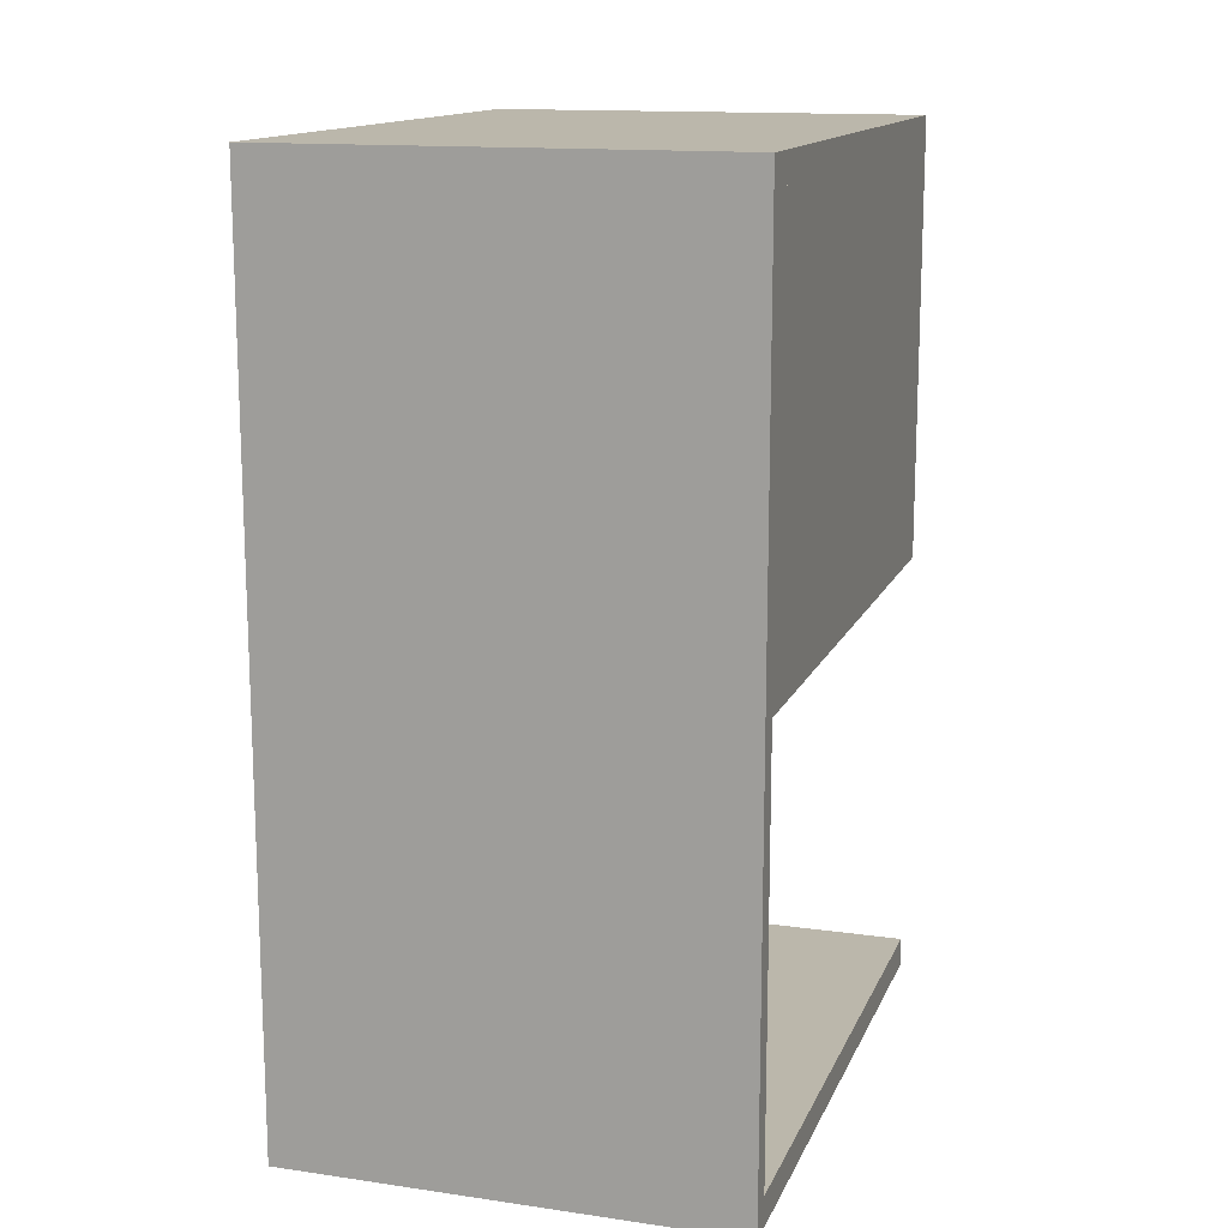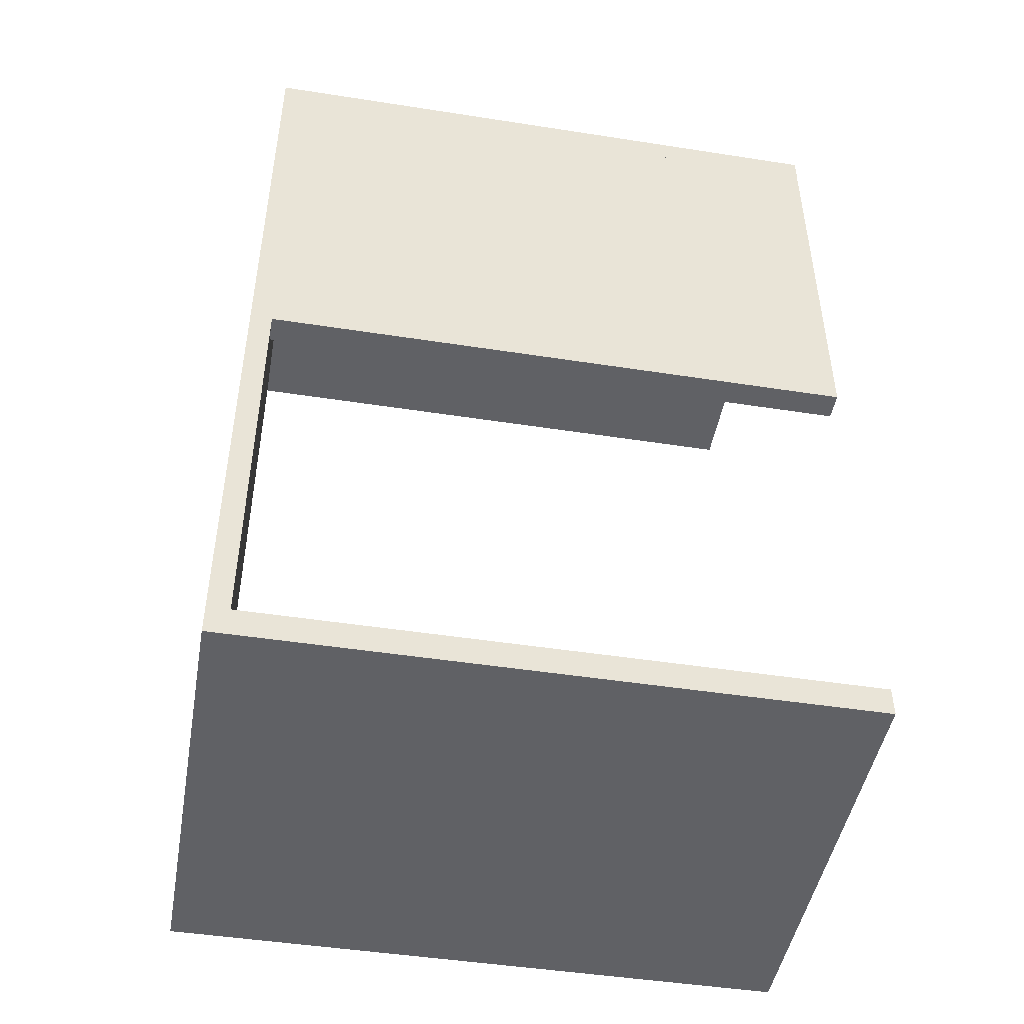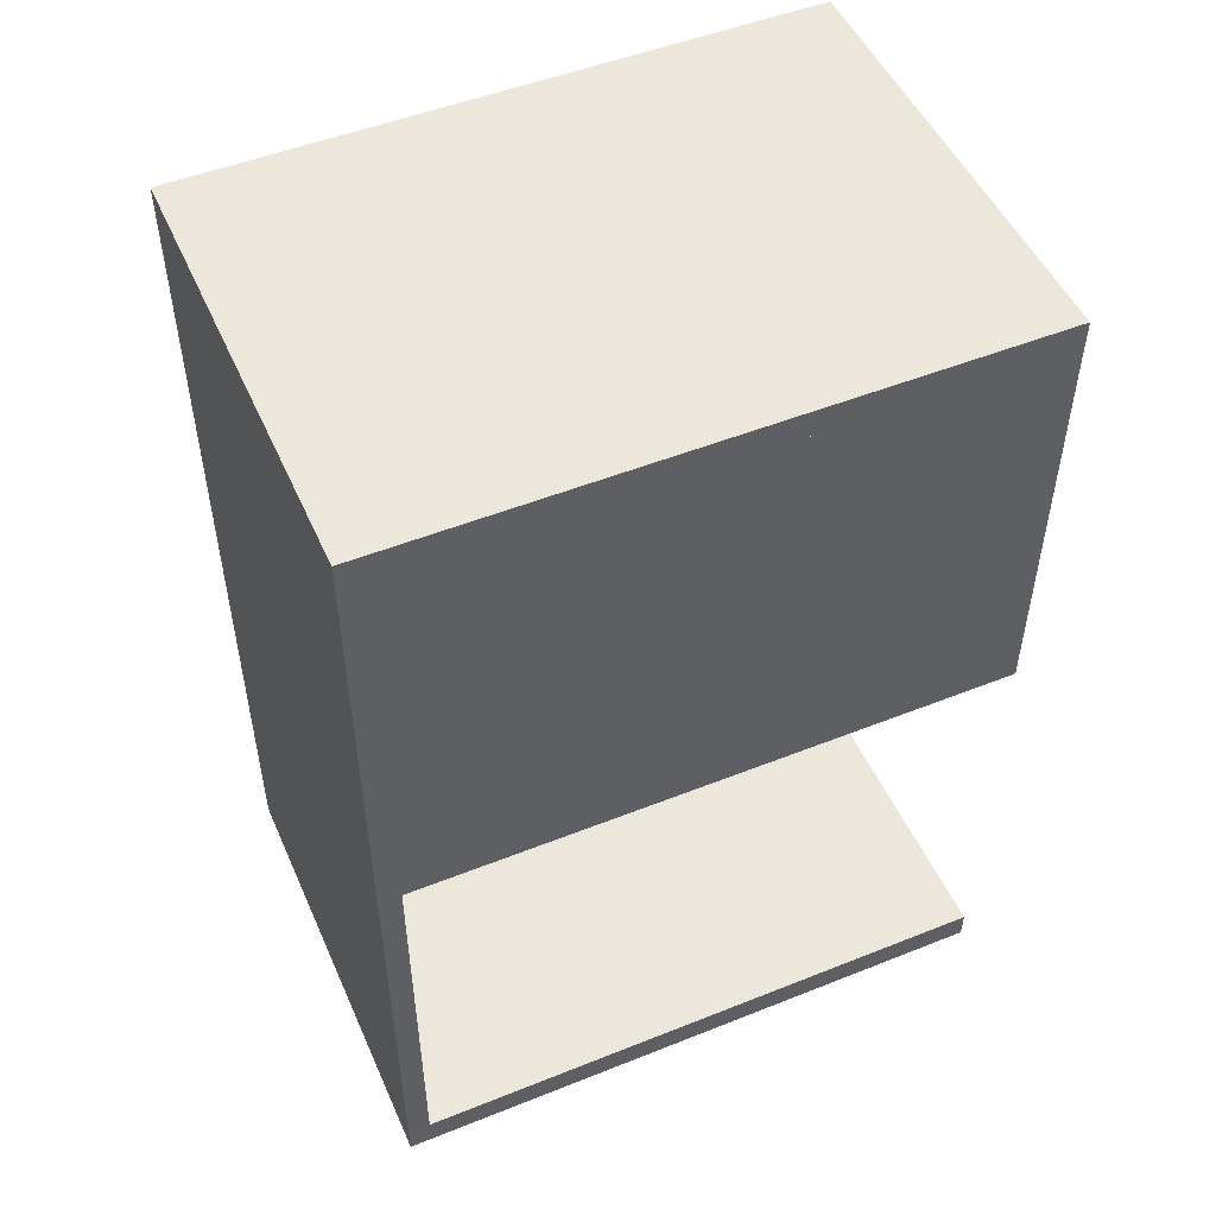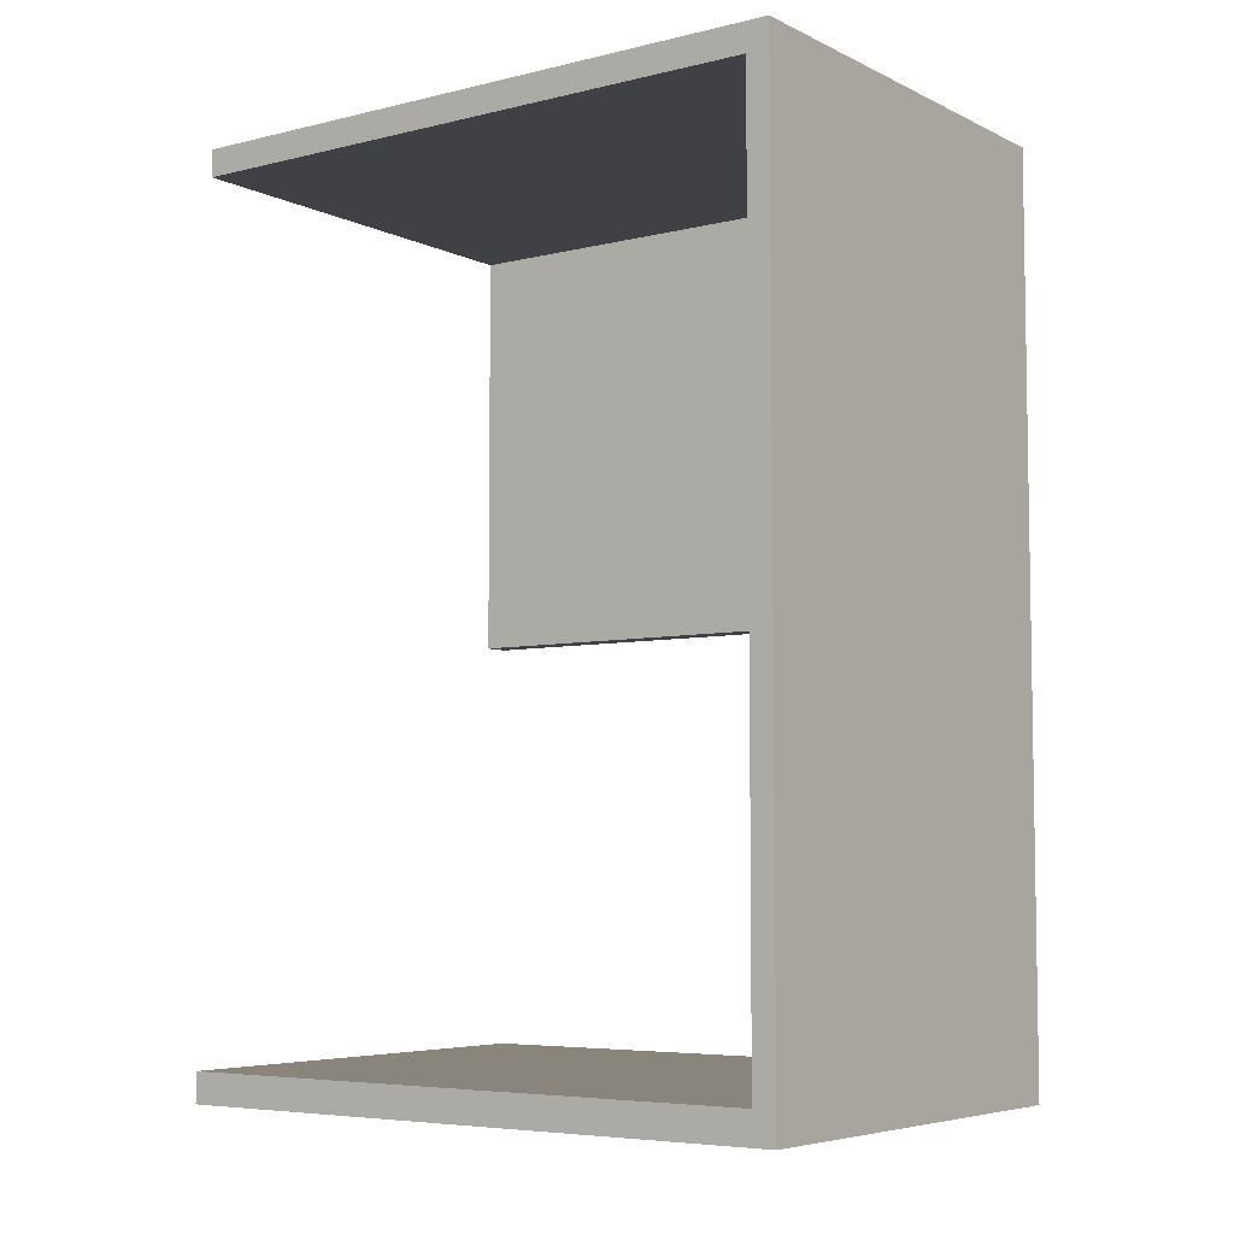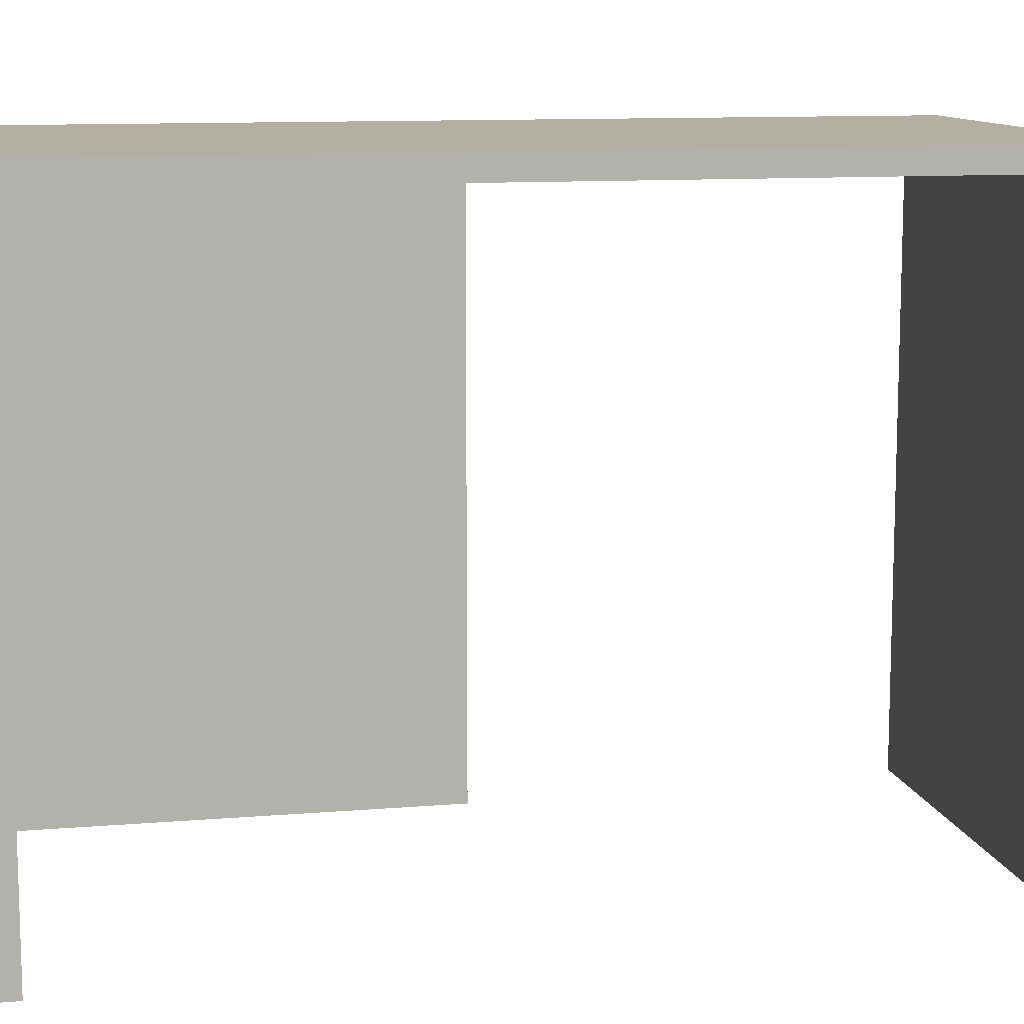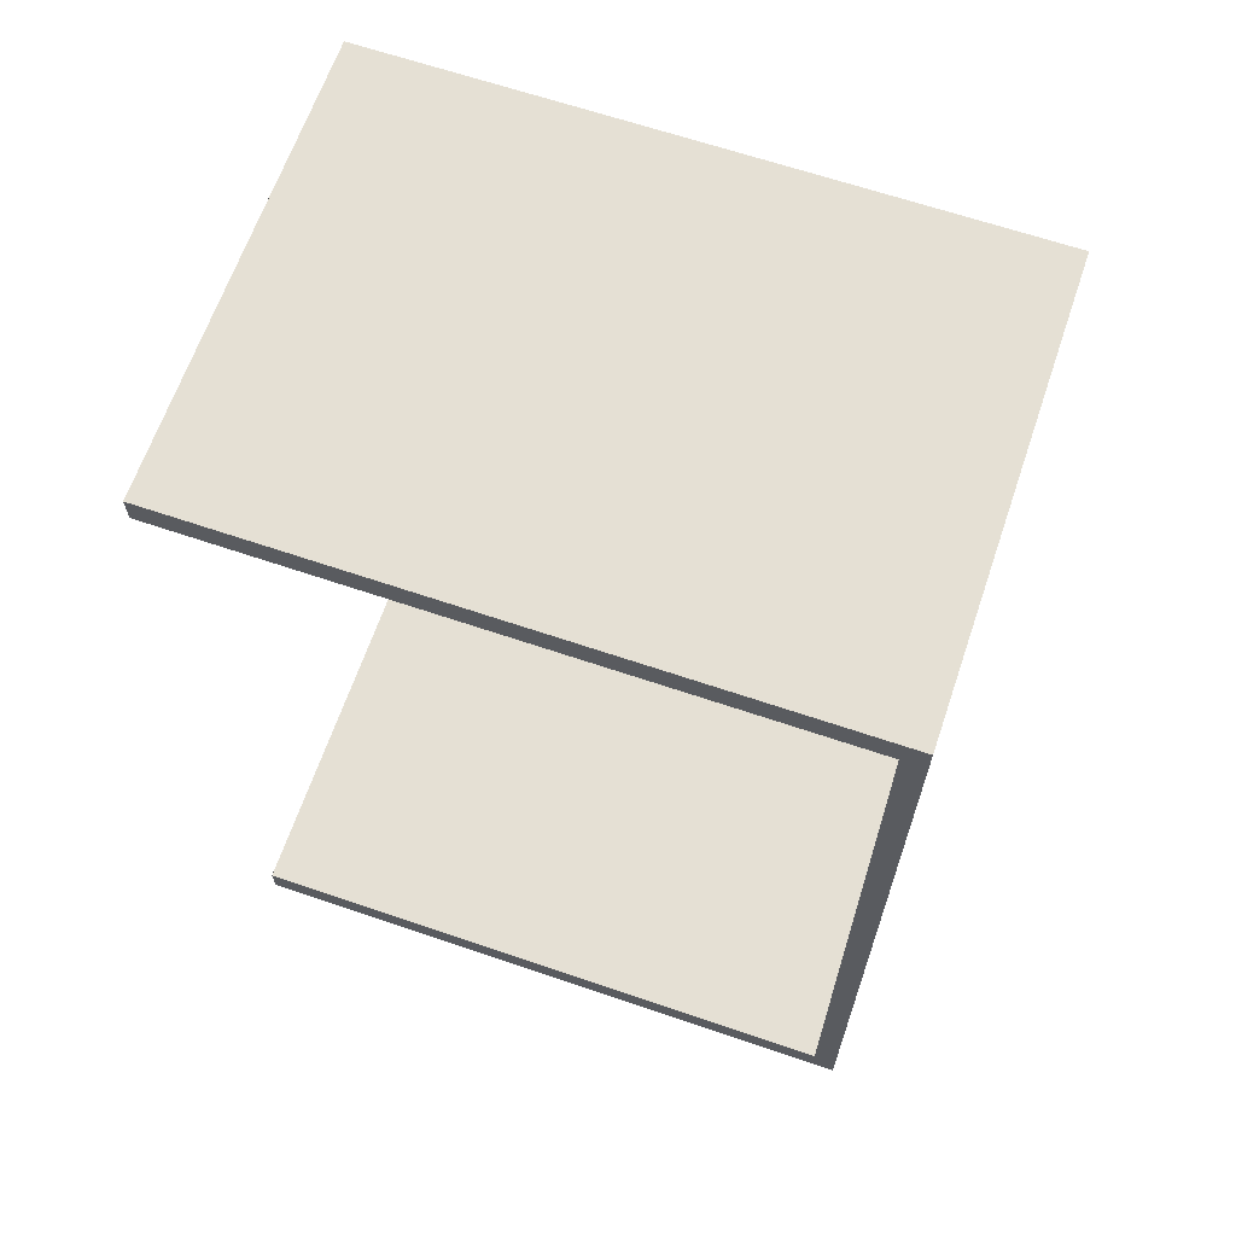
<metadata>
{"format":"obj","ext":"obj","renderer":"f3d","projection":"perspective","resolution":1024,"background":"white","views":[{"elev":14.2,"azim":17.4,"up":"+Y"},{"elev":-47.1,"azim":80.0,"up":"+Y"},{"elev":50.5,"azim":66.4,"up":"+Y"},{"elev":-5.9,"azim":-54.0,"up":"+Y"},{"elev":11.1,"azim":-101.7,"up":"+Z"},{"elev":65.3,"azim":-71.1,"up":"+Y"}]}
</metadata>
<code>
o Corridor1x2LeftLowerEntry
g Mesh
v -2.5 9.698 2.251
v -2.5 10 2.251
v -2.5 10 2.5
v -2.5 9.698 2.5
v 2.5 9.698 2.5
v 2.5 10 2.5
v 2.5 10 2.251
v 2.5 9.698 2.251
v -2.5 0 2.5
v -2.5 0 2.251
v -2.5 0.3341 2.251
v -2.5 0.3341 2.5
v 2.5 0.3341 2.251
v 2.5 0 2.251
v 2.5 0 2.5
v 2.5 0.3341 2.5
v 2.5 9.698 -4.503
v 2.5 10 -4.503
v -2.5 10 -4.503
v -2.5 9.698 -4.503
v 2.5 0 -4.503
v 2.5 0.3341 -4.503
v -2.5 0.3341 -4.503
v -2.5 0 -4.503
v -2.5 5.016 2.251
v -2.5 5.016 2.5
v 2.5 5.016 2.5
v 2.5 5.016 2.251
v 2.197 10 2.5
v 2.197 10 2.251
v 2.197 0 2.251
v 2.197 0 2.5
v 2.197 9.698 2.5
v 2.197 10 -4.503
v 2.197 9.698 -4.503
v 2.197 0.3341 2.5
v 2.197 0.3341 -4.503
v 2.197 0 -4.503
v 2.197 9.698 2.251
v 2.197 0.3341 2.251
v 2.197 5.016 2.5
v 2.197 5.016 2.251
v 2.5 9.698 -4.5
v 2.197 9.698 -4.5
v 2.197 5.016 -4.5
v 2.5 5.016 -4.5
f 3 2 1 4
f 5 8 7 6
f 12 11 10 9
f 14 13 16 15
f 17 18 7 8
f 19 20 1 2
f 21 22 13 14
f 23 24 10 11
f 25 11 12 26
f 1 25 26 4
f 27 16 13 28
f 5 27 28 8
f 29 6 7 30
f 3 29 30 2
f 14 15 32 31
f 31 32 9 10
f 6 29 33 5
f 29 3 4 33
f 35 34 18 17
f 20 19 34 35
f 16 36 32 15
f 36 12 9 32
f 38 37 22 21
f 24 23 37 38
f 30 7 18 34
f 2 30 34 19
f 35 39 1 20
f 17 8 39 35
f 40 13 22 37
f 11 40 37 23
f 38 31 10 24
f 21 14 31 38
f 27 41 36 16
f 41 26 12 36
f 5 33 41 27
f 33 4 26 41
f 13 40 42 28
f 11 25 42 40
f 45 44 43 46
f 25 1 39 42
f 46 43 8 28
f 43 44 39 8
f 44 45 42 39
f 45 46 28 42

</code>
